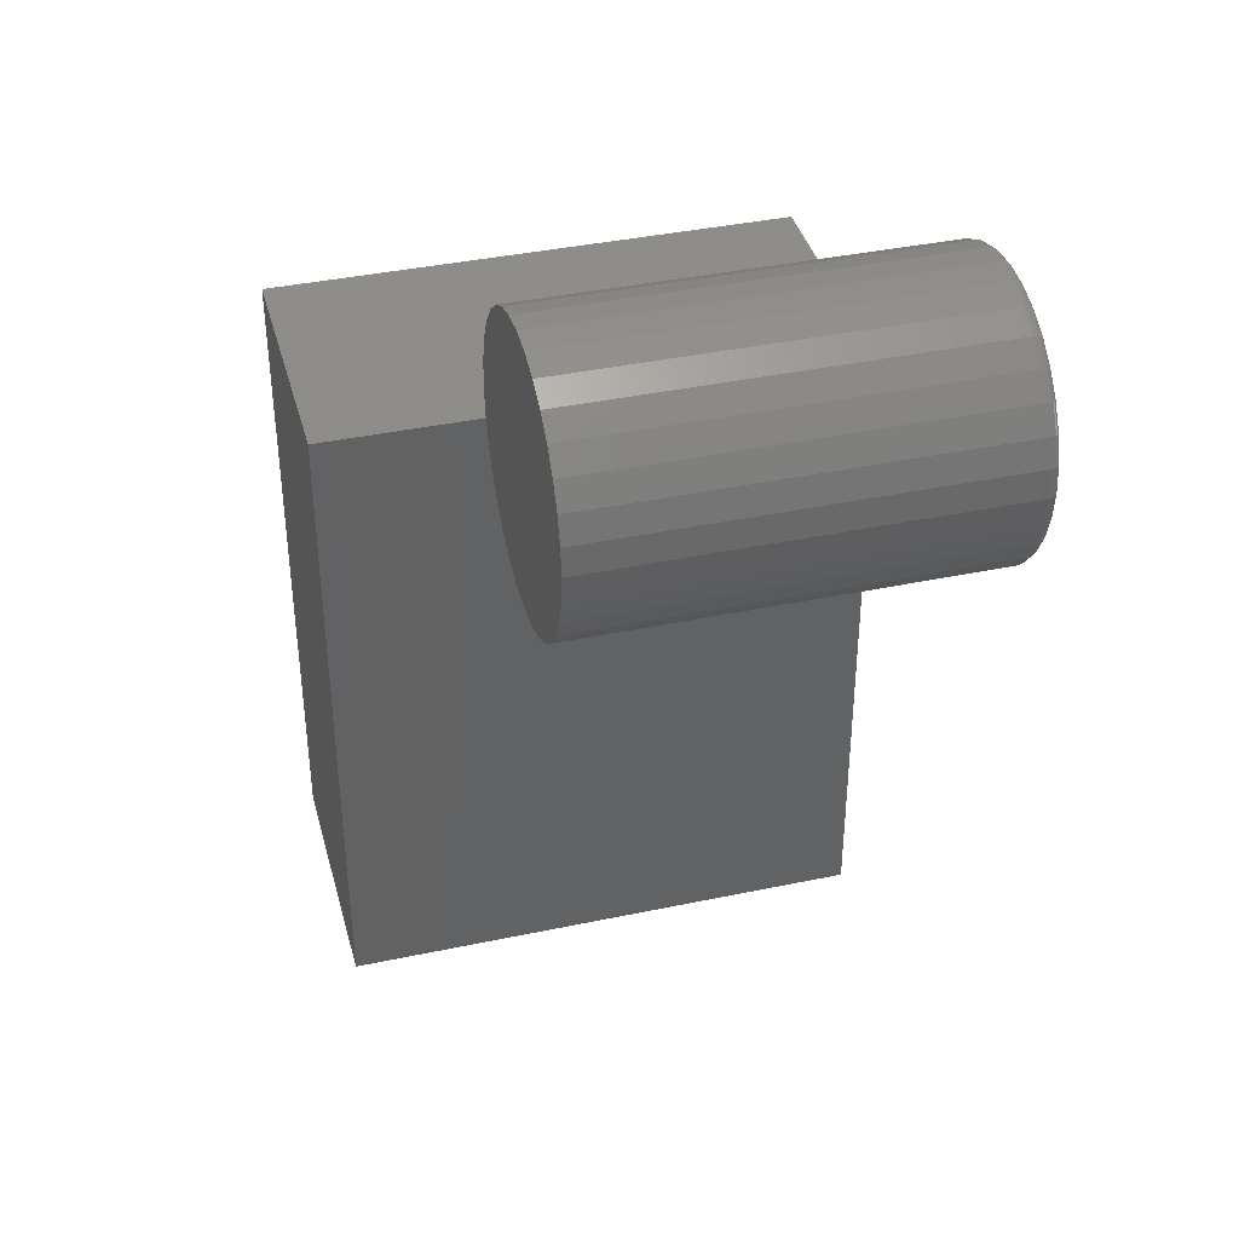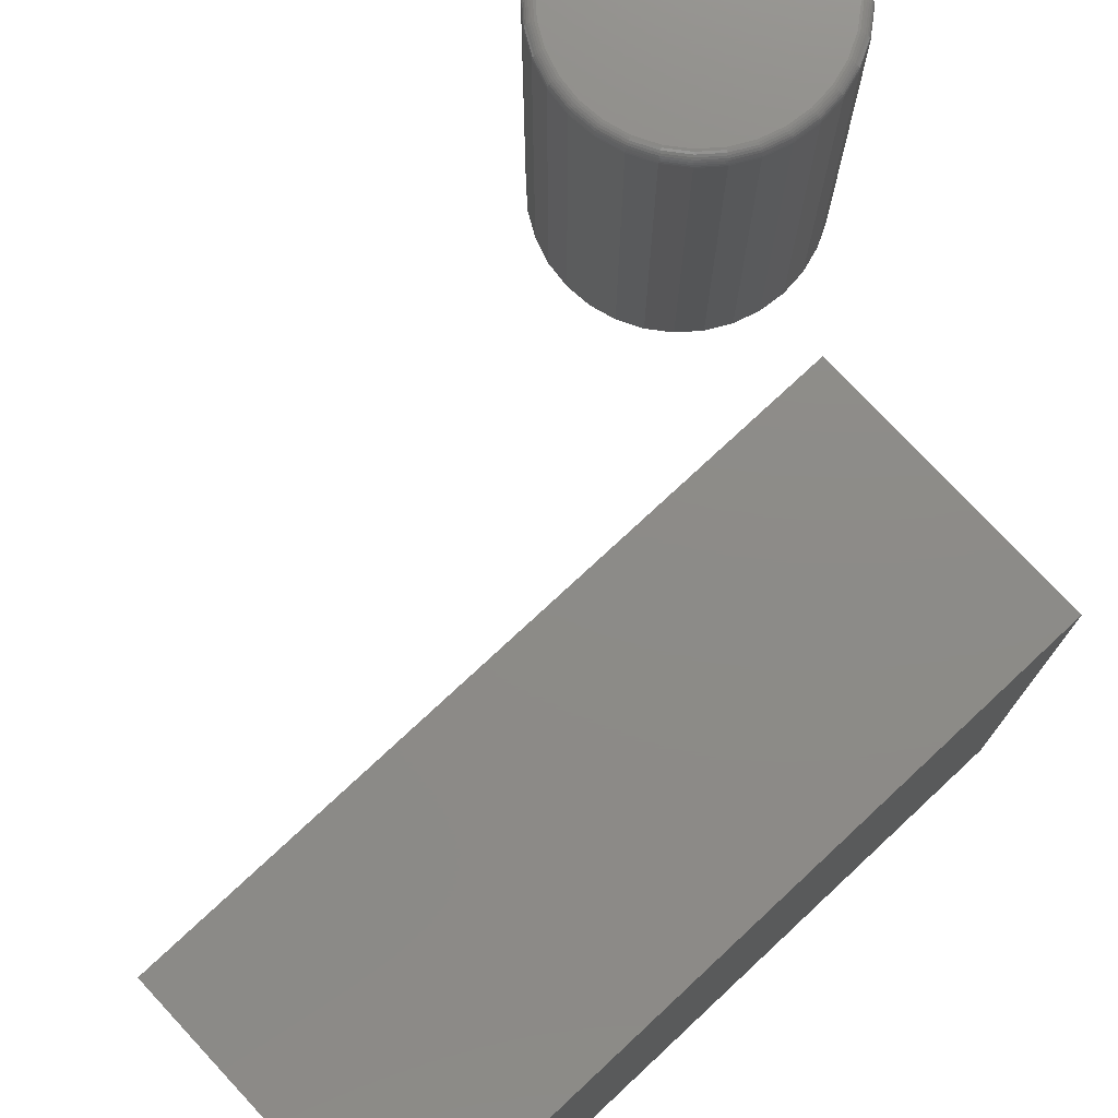
<metadata>
{"format":"stl","ext":"stl","renderer":"f3d","projection":"perspective","resolution":1024,"background":"white","views":[{"elev":39.1,"azim":75.2,"up":"+Z"},{"elev":75.9,"azim":-133.0,"up":"+Y"}]}
</metadata>
<code>
# stl→obj: 328 verts, 648 faces
v -0.75 -0.75 -0.75
v -0.375 -0.75 -0.75
v -0.75 -0.75 0.1875
v -0.375 -0.75 0.1875
v -0.75 0 -0.75
v -0.75 1.041e-16 0.1875
v -0.375 4.163e-17 -0.75
v -0.375 1.457e-16 0.1875
v 0.003947 1.648e-16 0.5449
v 0.03786 1.663e-16 0.5416
v -0.02997 1.625e-16 0.5416
v -0.06258 1.596e-16 0.5317
v 0.07048 1.67e-16 0.5317
v 0.03786 1.285e-16 0.2005
v -0.02997 1.247e-16 0.2005
v 0.07048 1.314e-16 0.2104
v 0.003947 1.262e-16 0.1972
v -0.06258 1.24e-16 0.2104
v -0.09264 1.241e-16 0.2265
v 0.1005 1.348e-16 0.2265
v -0.119 1.25e-16 0.2481
v 0.1269 1.387e-16 0.2481
v -0.1406 1.268e-16 0.2745
v 0.1485 1.428e-16 0.2745
v -0.1567 1.292e-16 0.3045
v 0.1646 1.47e-16 0.3045
v -0.1666 1.323e-16 0.3371
v 0.1745 1.512e-16 0.3371
v -0.1699 1.358e-16 0.3711
v 0.1778 1.551e-16 0.3711
v -0.1666 1.398e-16 0.405
v 0.1745 1.587e-16 0.405
v -0.1567 1.44e-16 0.4376
v 0.1646 1.618e-16 0.4376
v -0.1406 1.482e-16 0.4676
v 0.1485 1.642e-16 0.4676
v -0.119 1.523e-16 0.494
v 0.1269 1.66e-16 0.494
v -0.09264 1.562e-16 0.5156
v 0.1005 1.669e-16 0.5156
v 0.1934 -0.01562 0.3711
v 0.1934 -0.5625 0.3711
v 0.1898 -0.01562 0.3341
v 0.1898 -0.5625 0.3341
v 0.179 -0.01562 0.2985
v 0.179 -0.5625 0.2985
v 0.1615 -0.01562 0.2658
v 0.1615 -0.5625 0.2658
v 0.1379 -0.01562 0.2371
v 0.1379 -0.5625 0.2371
v 0.1092 -0.01562 0.2135
v 0.1092 -0.5625 0.2135
v 0.07646 -0.01562 0.196
v 0.07646 -0.5625 0.196
v 0.04091 -0.01562 0.1852
v 0.04091 -0.5625 0.1852
v 0.003947 -0.01562 0.1816
v 0.003947 -0.5625 0.1816
v -0.03302 -0.01562 0.1852
v -0.03302 -0.5625 0.1852
v -0.06856 -0.01562 0.196
v -0.06856 -0.5625 0.196
v -0.1013 -0.01562 0.2135
v -0.1013 -0.5625 0.2135
v -0.13 -0.01562 0.2371
v -0.13 -0.5625 0.2371
v -0.1536 -0.01562 0.2658
v -0.1536 -0.5625 0.2658
v -0.1711 -0.01562 0.2985
v -0.1711 -0.5625 0.2985
v -0.1819 -0.01562 0.3341
v -0.1819 -0.5625 0.3341
v -0.1855 -0.01562 0.3711
v -0.1855 -0.5625 0.3711
v -0.1819 -0.01562 0.408
v -0.1819 -0.5625 0.408
v -0.1711 -0.01562 0.4436
v -0.1711 -0.5625 0.4436
v -0.1536 -0.01562 0.4763
v -0.1536 -0.5625 0.4763
v -0.13 -0.01562 0.505
v -0.13 -0.5625 0.505
v -0.1013 -0.01562 0.5286
v -0.1013 -0.5625 0.5286
v -0.06856 -0.01562 0.5461
v -0.06856 -0.5625 0.5461
v -0.03302 -0.01562 0.5569
v -0.03302 -0.5625 0.5569
v 0.003947 -0.01562 0.5605
v 0.003947 -0.5625 0.5605
v 0.04091 -0.01562 0.5569
v 0.04091 -0.5625 0.5569
v 0.07646 -0.01562 0.5461
v 0.07646 -0.5625 0.5461
v 0.1092 -0.01562 0.5286
v 0.1092 -0.5625 0.5286
v 0.1379 -0.01562 0.505
v 0.1379 -0.5625 0.505
v 0.1615 -0.01562 0.4763
v 0.1615 -0.5625 0.4763
v 0.179 -0.01562 0.4436
v 0.179 -0.5625 0.4436
v 0.1898 -0.01562 0.408
v 0.1898 -0.5625 0.408
v -0.1852 -0.01258 0.3711
v -0.1816 -0.01258 0.408
v -0.1843 -0.009646 0.3711
v -0.1807 -0.009646 0.4078
v -0.1829 -0.006944 0.3711
v -0.1793 -0.006944 0.4075
v -0.1809 -0.004576 0.3711
v -0.1774 -0.004576 0.4071
v -0.1786 -0.002633 0.3711
v -0.1751 -0.002633 0.4067
v -0.1759 -0.001189 0.3711
v -0.1724 -0.001189 0.4061
v -0.1729 -0.0003002 0.3711
v -0.1696 -0.0003002 0.4056
v 0.1895 -0.01258 0.408
v 0.1931 -0.01258 0.3711
v 0.1886 -0.009646 0.4078
v 0.1922 -0.009646 0.3711
v 0.1872 -0.006944 0.4075
v 0.1908 -0.006944 0.3711
v 0.1853 -0.004576 0.4071
v 0.1888 -0.004576 0.3711
v 0.183 -0.002633 0.4067
v 0.1865 -0.002633 0.3711
v 0.1803 -0.001189 0.4061
v 0.1838 -0.001189 0.3711
v 0.1774 -0.0003002 0.4056
v 0.1808 -0.0003002 0.3711
v 0.1787 -0.01258 0.4434
v 0.1779 -0.009646 0.4431
v 0.1766 -0.006944 0.4426
v 0.1748 -0.004576 0.4418
v 0.1726 -0.002633 0.4409
v 0.1701 -0.001189 0.4399
v 0.1674 -0.0003002 0.4387
v 0.1612 -0.01258 0.4762
v 0.1605 -0.009646 0.4757
v 0.1593 -0.006944 0.4749
v 0.1577 -0.004576 0.4738
v 0.1557 -0.002633 0.4725
v 0.1535 -0.001189 0.471
v 0.151 -0.0003002 0.4693
v 0.1377 -0.01258 0.5048
v 0.1371 -0.009646 0.5042
v 0.1361 -0.006944 0.5032
v 0.1347 -0.004576 0.5018
v 0.133 -0.002633 0.5001
v 0.1311 -0.001189 0.4982
v 0.129 -0.0003002 0.4961
v 0.109 -0.01258 0.5283
v 0.1086 -0.009646 0.5276
v 0.1078 -0.006944 0.5264
v 0.1067 -0.004576 0.5248
v 0.1054 -0.002633 0.5228
v 0.1039 -0.001189 0.5206
v 0.1022 -0.0003002 0.5181
v 0.07634 -0.01258 0.5458
v 0.076 -0.009646 0.545
v 0.07545 -0.006944 0.5437
v 0.0747 -0.004576 0.5419
v 0.0738 -0.002633 0.5397
v 0.07276 -0.001189 0.5372
v 0.07164 -0.0003002 0.5345
v 0.04085 -0.01258 0.5566
v 0.04068 -0.009646 0.5557
v 0.0404 -0.006944 0.5543
v 0.04002 -0.004576 0.5524
v 0.03956 -0.002633 0.5501
v 0.03903 -0.001189 0.5474
v 0.03846 -0.0003002 0.5446
v 0.003947 -0.01258 0.5602
v 0.003947 -0.009646 0.5593
v 0.003947 -0.006944 0.5579
v 0.003947 -0.004576 0.5559
v 0.003947 -0.002633 0.5536
v 0.003947 -0.001189 0.5509
v 0.003947 -0.0003002 0.5479
v -0.03296 -0.01258 0.5566
v -0.03279 -0.009646 0.5557
v -0.0325 -0.006944 0.5543
v -0.03212 -0.004576 0.5524
v -0.03166 -0.002633 0.5501
v -0.03114 -0.001189 0.5474
v -0.03056 -0.0003002 0.5446
v -0.06845 -0.01258 0.5458
v -0.06811 -0.009646 0.545
v -0.06755 -0.006944 0.5437
v -0.06681 -0.004576 0.5419
v -0.0659 -0.002633 0.5397
v -0.06487 -0.001189 0.5372
v -0.06375 -0.0003002 0.5345
v -0.1012 -0.01258 0.5283
v -0.1007 -0.009646 0.5276
v -0.09986 -0.006944 0.5264
v -0.09878 -0.004576 0.5248
v -0.09746 -0.002633 0.5228
v -0.09596 -0.001189 0.5206
v -0.09433 -0.0003002 0.5181
v -0.1298 -0.01258 0.5048
v -0.1292 -0.009646 0.5042
v -0.1282 -0.006944 0.5032
v -0.1268 -0.004576 0.5018
v -0.1251 -0.002633 0.5001
v -0.1232 -0.001189 0.4982
v -0.1211 -0.0003002 0.4961
v -0.1533 -0.01258 0.4762
v -0.1526 -0.009646 0.4757
v -0.1514 -0.006944 0.4749
v -0.1498 -0.004576 0.4738
v -0.1478 -0.002633 0.4725
v -0.1456 -0.001189 0.471
v -0.1431 -0.0003002 0.4693
v -0.1708 -0.01258 0.4434
v -0.17 -0.009646 0.4431
v -0.1687 -0.006944 0.4426
v -0.1669 -0.004576 0.4418
v -0.1647 -0.002633 0.4409
v -0.1622 -0.001189 0.4399
v -0.1595 -0.0003002 0.4387
v 0.1895 -0.01258 0.3341
v 0.1886 -0.009646 0.3343
v 0.1872 -0.006944 0.3346
v 0.1853 -0.004576 0.335
v 0.183 -0.002633 0.3354
v 0.1803 -0.001189 0.336
v 0.1774 -0.0003002 0.3365
v -0.1816 -0.01258 0.3341
v -0.1807 -0.009646 0.3343
v -0.1793 -0.006944 0.3346
v -0.1774 -0.004576 0.335
v -0.1751 -0.002633 0.3354
v -0.1724 -0.001189 0.336
v -0.1696 -0.0003002 0.3365
v -0.1708 -0.01258 0.2987
v -0.17 -0.009646 0.299
v -0.1687 -0.006944 0.2996
v -0.1669 -0.004576 0.3003
v -0.1647 -0.002633 0.3012
v -0.1622 -0.001189 0.3022
v -0.1595 -0.0003002 0.3034
v -0.1533 -0.01258 0.266
v -0.1526 -0.009646 0.2664
v -0.1514 -0.006944 0.2672
v -0.1498 -0.004576 0.2683
v -0.1478 -0.002633 0.2696
v -0.1456 -0.001189 0.2711
v -0.1431 -0.0003002 0.2728
v -0.1298 -0.01258 0.2373
v -0.1292 -0.009646 0.2379
v -0.1282 -0.006944 0.2389
v -0.1268 -0.004576 0.2403
v -0.1251 -0.002633 0.242
v -0.1232 -0.001189 0.2439
v -0.1211 -0.0003002 0.246
v -0.1012 -0.01258 0.2138
v -0.1007 -0.009646 0.2145
v -0.09986 -0.006944 0.2157
v -0.09878 -0.004576 0.2173
v -0.09746 -0.002633 0.2193
v -0.09596 -0.001189 0.2215
v -0.09433 -0.0003002 0.224
v -0.06845 -0.01258 0.1963
v -0.06811 -0.009646 0.1971
v -0.06755 -0.006944 0.1984
v -0.06681 -0.004576 0.2002
v -0.0659 -0.002633 0.2024
v -0.06487 -0.001189 0.2049
v -0.06375 -0.0003002 0.2076
v -0.03296 -0.01258 0.1855
v -0.03279 -0.009646 0.1864
v -0.0325 -0.006944 0.1878
v -0.03212 -0.004576 0.1897
v -0.03166 -0.002633 0.192
v -0.03114 -0.001189 0.1947
v -0.03056 -0.0003002 0.1976
v 0.003947 -0.01258 0.1819
v 0.003947 -0.009646 0.1828
v 0.003947 -0.006944 0.1842
v 0.003947 -0.004576 0.1862
v 0.003947 -0.002633 0.1885
v 0.003947 -0.001189 0.1912
v 0.003947 -0.0003002 0.1942
v 0.04085 -0.01258 0.1855
v 0.04068 -0.009646 0.1864
v 0.0404 -0.006944 0.1878
v 0.04002 -0.004576 0.1897
v 0.03956 -0.002633 0.192
v 0.03903 -0.001189 0.1947
v 0.03846 -0.0003002 0.1976
v 0.07634 -0.01258 0.1963
v 0.076 -0.009646 0.1971
v 0.07545 -0.006944 0.1984
v 0.0747 -0.004576 0.2002
v 0.0738 -0.002633 0.2024
v 0.07276 -0.001189 0.2049
v 0.07164 -0.0003002 0.2076
v 0.109 -0.01258 0.2138
v 0.1086 -0.009646 0.2145
v 0.1078 -0.006944 0.2157
v 0.1067 -0.004576 0.2173
v 0.1054 -0.002633 0.2193
v 0.1039 -0.001189 0.2215
v 0.1022 -0.0003002 0.224
v 0.1377 -0.01258 0.2373
v 0.1371 -0.009646 0.2379
v 0.1361 -0.006944 0.2389
v 0.1347 -0.004576 0.2403
v 0.133 -0.002633 0.242
v 0.1311 -0.001189 0.2439
v 0.129 -0.0003002 0.246
v 0.1612 -0.01258 0.266
v 0.1605 -0.009646 0.2664
v 0.1593 -0.006944 0.2672
v 0.1577 -0.004576 0.2683
v 0.1557 -0.002633 0.2696
v 0.1535 -0.001189 0.2711
v 0.151 -0.0003002 0.2728
v 0.1787 -0.01258 0.2987
v 0.1779 -0.009646 0.299
v 0.1766 -0.006944 0.2996
v 0.1748 -0.004576 0.3003
v 0.1726 -0.002633 0.3012
v 0.1701 -0.001189 0.3022
v 0.1674 -0.0003002 0.3034
f 1 2 3
f 3 2 4
f 5 6 7
f 7 6 8
f 3 6 1
f 1 6 5
f 8 6 4
f 4 6 3
f 2 7 4
f 4 7 8
f 5 7 1
f 1 7 2
f 9 10 11
f 12 11 10
f 13 12 10
f 14 15 16
f 17 15 14
f 15 18 16
f 16 18 19
f 16 19 20
f 20 19 21
f 20 21 22
f 22 21 23
f 22 23 24
f 24 23 25
f 24 25 26
f 26 25 27
f 26 27 28
f 28 27 29
f 28 29 30
f 30 29 31
f 30 31 32
f 32 31 33
f 32 33 34
f 34 33 35
f 34 35 36
f 36 35 37
f 36 37 38
f 38 37 39
f 38 39 40
f 40 39 12
f 40 12 13
f 41 42 43
f 43 42 44
f 43 44 45
f 45 44 46
f 45 46 47
f 47 46 48
f 47 48 49
f 49 48 50
f 49 50 51
f 51 50 52
f 51 52 53
f 53 52 54
f 53 54 55
f 55 54 56
f 55 56 57
f 57 56 58
f 57 58 59
f 59 58 60
f 59 60 61
f 61 60 62
f 61 62 63
f 63 62 64
f 63 64 65
f 65 64 66
f 65 66 67
f 67 66 68
f 67 68 69
f 69 68 70
f 69 70 71
f 71 70 72
f 71 72 73
f 73 72 74
f 73 74 75
f 75 74 76
f 75 76 77
f 77 76 78
f 77 78 79
f 79 78 80
f 79 80 81
f 81 80 82
f 81 82 83
f 83 82 84
f 83 84 85
f 85 84 86
f 85 86 87
f 87 86 88
f 87 88 89
f 89 88 90
f 89 90 91
f 91 90 92
f 91 92 93
f 93 92 94
f 93 94 95
f 95 94 96
f 95 96 97
f 97 96 98
f 97 98 99
f 99 98 100
f 99 100 101
f 101 100 102
f 101 102 103
f 103 102 104
f 103 104 41
f 41 104 42
f 73 75 105
f 105 75 106
f 105 106 107
f 107 106 108
f 107 108 109
f 109 108 110
f 109 110 111
f 111 110 112
f 111 112 113
f 113 112 114
f 113 114 115
f 115 114 116
f 115 116 117
f 117 116 118
f 117 118 29
f 29 118 31
f 103 41 119
f 119 41 120
f 119 120 121
f 121 120 122
f 121 122 123
f 123 122 124
f 123 124 125
f 125 124 126
f 125 126 127
f 127 126 128
f 127 128 129
f 129 128 130
f 129 130 131
f 131 130 132
f 131 132 32
f 32 132 30
f 101 103 133
f 133 103 119
f 133 119 134
f 134 119 121
f 134 121 135
f 135 121 123
f 135 123 136
f 136 123 125
f 136 125 137
f 137 125 127
f 137 127 138
f 138 127 129
f 138 129 139
f 139 129 131
f 139 131 34
f 34 131 32
f 99 101 140
f 140 101 133
f 140 133 141
f 141 133 134
f 141 134 142
f 142 134 135
f 142 135 143
f 143 135 136
f 143 136 144
f 144 136 137
f 144 137 145
f 145 137 138
f 145 138 146
f 146 138 139
f 146 139 36
f 36 139 34
f 97 99 147
f 147 99 140
f 147 140 148
f 148 140 141
f 148 141 149
f 149 141 142
f 149 142 150
f 150 142 143
f 150 143 151
f 151 143 144
f 151 144 152
f 152 144 145
f 152 145 153
f 153 145 146
f 153 146 38
f 38 146 36
f 95 97 154
f 154 97 147
f 154 147 155
f 155 147 148
f 155 148 156
f 156 148 149
f 156 149 157
f 157 149 150
f 157 150 158
f 158 150 151
f 158 151 159
f 159 151 152
f 159 152 160
f 160 152 153
f 160 153 40
f 40 153 38
f 93 95 161
f 161 95 154
f 161 154 162
f 162 154 155
f 162 155 163
f 163 155 156
f 163 156 164
f 164 156 157
f 164 157 165
f 165 157 158
f 165 158 166
f 166 158 159
f 166 159 167
f 167 159 160
f 167 160 13
f 13 160 40
f 91 93 168
f 168 93 161
f 168 161 169
f 169 161 162
f 169 162 170
f 170 162 163
f 170 163 171
f 171 163 164
f 171 164 172
f 172 164 165
f 172 165 173
f 173 165 166
f 173 166 174
f 174 166 167
f 174 167 10
f 10 167 13
f 89 91 175
f 175 91 168
f 175 168 176
f 176 168 169
f 176 169 177
f 177 169 170
f 177 170 178
f 178 170 171
f 178 171 179
f 179 171 172
f 179 172 180
f 180 172 173
f 180 173 181
f 181 173 174
f 181 174 9
f 9 174 10
f 87 89 182
f 182 89 175
f 182 175 183
f 183 175 176
f 183 176 184
f 184 176 177
f 184 177 185
f 185 177 178
f 185 178 186
f 186 178 179
f 186 179 187
f 187 179 180
f 187 180 188
f 188 180 181
f 188 181 11
f 11 181 9
f 85 87 189
f 189 87 182
f 189 182 190
f 190 182 183
f 190 183 191
f 191 183 184
f 191 184 192
f 192 184 185
f 192 185 193
f 193 185 186
f 193 186 194
f 194 186 187
f 194 187 195
f 195 187 188
f 195 188 12
f 12 188 11
f 83 85 196
f 196 85 189
f 196 189 197
f 197 189 190
f 197 190 198
f 198 190 191
f 198 191 199
f 199 191 192
f 199 192 200
f 200 192 193
f 200 193 201
f 201 193 194
f 201 194 202
f 202 194 195
f 202 195 39
f 39 195 12
f 81 83 203
f 203 83 196
f 203 196 204
f 204 196 197
f 204 197 205
f 205 197 198
f 205 198 206
f 206 198 199
f 206 199 207
f 207 199 200
f 207 200 208
f 208 200 201
f 208 201 209
f 209 201 202
f 209 202 37
f 37 202 39
f 79 81 210
f 210 81 203
f 210 203 211
f 211 203 204
f 211 204 212
f 212 204 205
f 212 205 213
f 213 205 206
f 213 206 214
f 214 206 207
f 214 207 215
f 215 207 208
f 215 208 216
f 216 208 209
f 216 209 35
f 35 209 37
f 77 79 217
f 217 79 210
f 217 210 218
f 218 210 211
f 218 211 219
f 219 211 212
f 219 212 220
f 220 212 213
f 220 213 221
f 221 213 214
f 221 214 222
f 222 214 215
f 222 215 223
f 223 215 216
f 223 216 33
f 33 216 35
f 75 77 106
f 106 77 217
f 106 217 108
f 108 217 218
f 108 218 110
f 110 218 219
f 110 219 112
f 112 219 220
f 112 220 114
f 114 220 221
f 114 221 116
f 116 221 222
f 116 222 118
f 118 222 223
f 118 223 31
f 31 223 33
f 41 43 120
f 120 43 224
f 120 224 122
f 122 224 225
f 122 225 124
f 124 225 226
f 124 226 126
f 126 226 227
f 126 227 128
f 128 227 228
f 128 228 130
f 130 228 229
f 130 229 132
f 132 229 230
f 132 230 30
f 30 230 28
f 71 73 231
f 231 73 105
f 231 105 232
f 232 105 107
f 232 107 233
f 233 107 109
f 233 109 234
f 234 109 111
f 234 111 235
f 235 111 113
f 235 113 236
f 236 113 115
f 236 115 237
f 237 115 117
f 237 117 27
f 27 117 29
f 69 71 238
f 238 71 231
f 238 231 239
f 239 231 232
f 239 232 240
f 240 232 233
f 240 233 241
f 241 233 234
f 241 234 242
f 242 234 235
f 242 235 243
f 243 235 236
f 243 236 244
f 244 236 237
f 244 237 25
f 25 237 27
f 67 69 245
f 245 69 238
f 245 238 246
f 246 238 239
f 246 239 247
f 247 239 240
f 247 240 248
f 248 240 241
f 248 241 249
f 249 241 242
f 249 242 250
f 250 242 243
f 250 243 251
f 251 243 244
f 251 244 23
f 23 244 25
f 65 67 252
f 252 67 245
f 252 245 253
f 253 245 246
f 253 246 254
f 254 246 247
f 254 247 255
f 255 247 248
f 255 248 256
f 256 248 249
f 256 249 257
f 257 249 250
f 257 250 258
f 258 250 251
f 258 251 21
f 21 251 23
f 63 65 259
f 259 65 252
f 259 252 260
f 260 252 253
f 260 253 261
f 261 253 254
f 261 254 262
f 262 254 255
f 262 255 263
f 263 255 256
f 263 256 264
f 264 256 257
f 264 257 265
f 265 257 258
f 265 258 19
f 19 258 21
f 61 63 266
f 266 63 259
f 266 259 267
f 267 259 260
f 267 260 268
f 268 260 261
f 268 261 269
f 269 261 262
f 269 262 270
f 270 262 263
f 270 263 271
f 271 263 264
f 271 264 272
f 272 264 265
f 272 265 18
f 18 265 19
f 59 61 273
f 273 61 266
f 273 266 274
f 274 266 267
f 274 267 275
f 275 267 268
f 275 268 276
f 276 268 269
f 276 269 277
f 277 269 270
f 277 270 278
f 278 270 271
f 278 271 279
f 279 271 272
f 279 272 15
f 15 272 18
f 57 59 280
f 280 59 273
f 280 273 281
f 281 273 274
f 281 274 282
f 282 274 275
f 282 275 283
f 283 275 276
f 283 276 284
f 284 276 277
f 284 277 285
f 285 277 278
f 285 278 286
f 286 278 279
f 286 279 17
f 17 279 15
f 55 57 287
f 287 57 280
f 287 280 288
f 288 280 281
f 288 281 289
f 289 281 282
f 289 282 290
f 290 282 283
f 290 283 291
f 291 283 284
f 291 284 292
f 292 284 285
f 292 285 293
f 293 285 286
f 293 286 14
f 14 286 17
f 53 55 294
f 294 55 287
f 294 287 295
f 295 287 288
f 295 288 296
f 296 288 289
f 296 289 297
f 297 289 290
f 297 290 298
f 298 290 291
f 298 291 299
f 299 291 292
f 299 292 300
f 300 292 293
f 300 293 16
f 16 293 14
f 51 53 301
f 301 53 294
f 301 294 302
f 302 294 295
f 302 295 303
f 303 295 296
f 303 296 304
f 304 296 297
f 304 297 305
f 305 297 298
f 305 298 306
f 306 298 299
f 306 299 307
f 307 299 300
f 307 300 20
f 20 300 16
f 49 51 308
f 308 51 301
f 308 301 309
f 309 301 302
f 309 302 310
f 310 302 303
f 310 303 311
f 311 303 304
f 311 304 312
f 312 304 305
f 312 305 313
f 313 305 306
f 313 306 314
f 314 306 307
f 314 307 22
f 22 307 20
f 47 49 315
f 315 49 308
f 315 308 316
f 316 308 309
f 316 309 317
f 317 309 310
f 317 310 318
f 318 310 311
f 318 311 319
f 319 311 312
f 319 312 320
f 320 312 313
f 320 313 321
f 321 313 314
f 321 314 24
f 24 314 22
f 45 47 322
f 322 47 315
f 322 315 323
f 323 315 316
f 323 316 324
f 324 316 317
f 324 317 325
f 325 317 318
f 325 318 326
f 326 318 319
f 326 319 327
f 327 319 320
f 327 320 328
f 328 320 321
f 328 321 26
f 26 321 24
f 43 45 224
f 224 45 322
f 224 322 225
f 225 322 323
f 225 323 226
f 226 323 324
f 226 324 227
f 227 324 325
f 227 325 228
f 228 325 326
f 228 326 229
f 229 326 327
f 229 327 230
f 230 327 328
f 230 328 28
f 28 328 26
f 88 92 90
f 92 88 86
f 92 86 94
f 54 60 56
f 56 60 58
f 94 86 96
f 96 86 84
f 96 84 98
f 98 84 82
f 98 82 100
f 100 82 80
f 100 80 102
f 102 80 78
f 102 78 104
f 104 78 76
f 104 76 42
f 42 76 74
f 42 74 44
f 44 74 72
f 44 72 46
f 46 72 70
f 46 70 48
f 48 70 68
f 48 68 50
f 50 68 66
f 50 66 52
f 52 66 64
f 52 64 54
f 54 64 62
f 54 62 60

</code>
